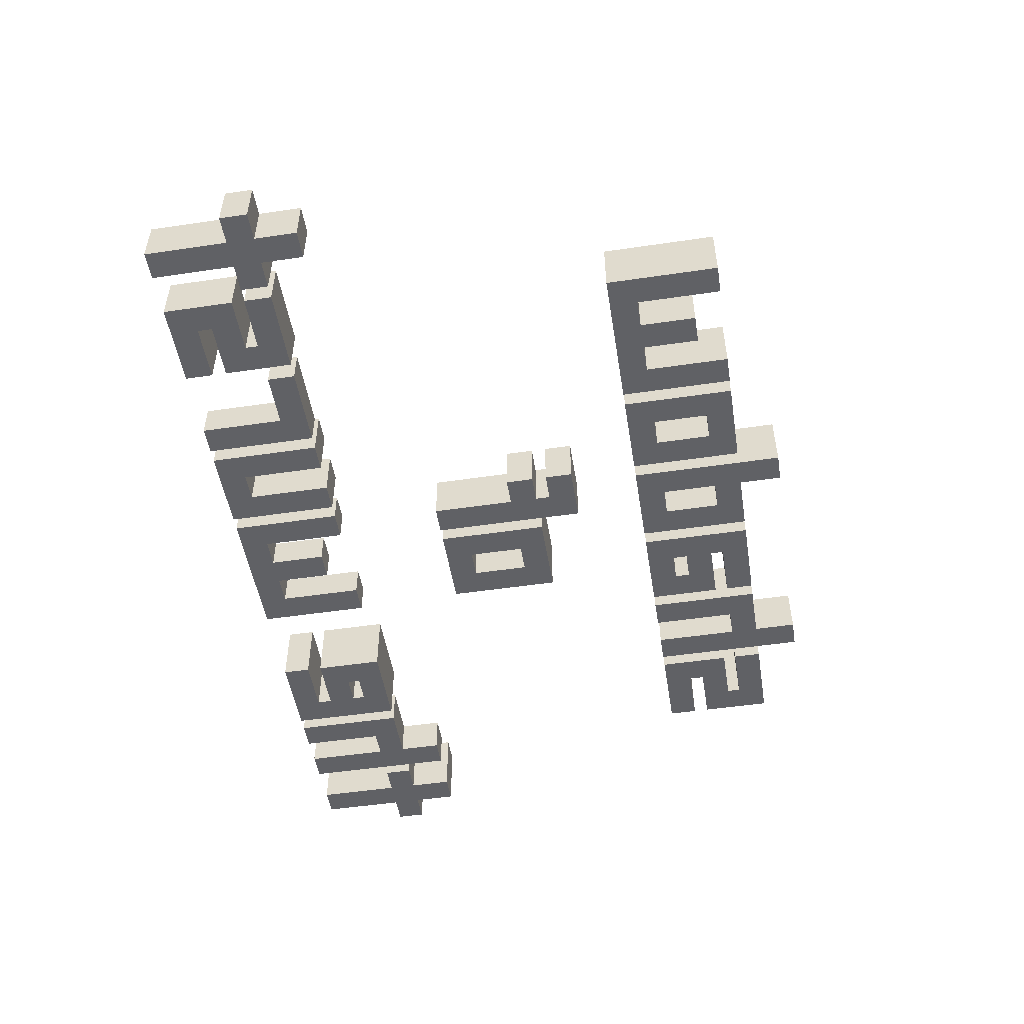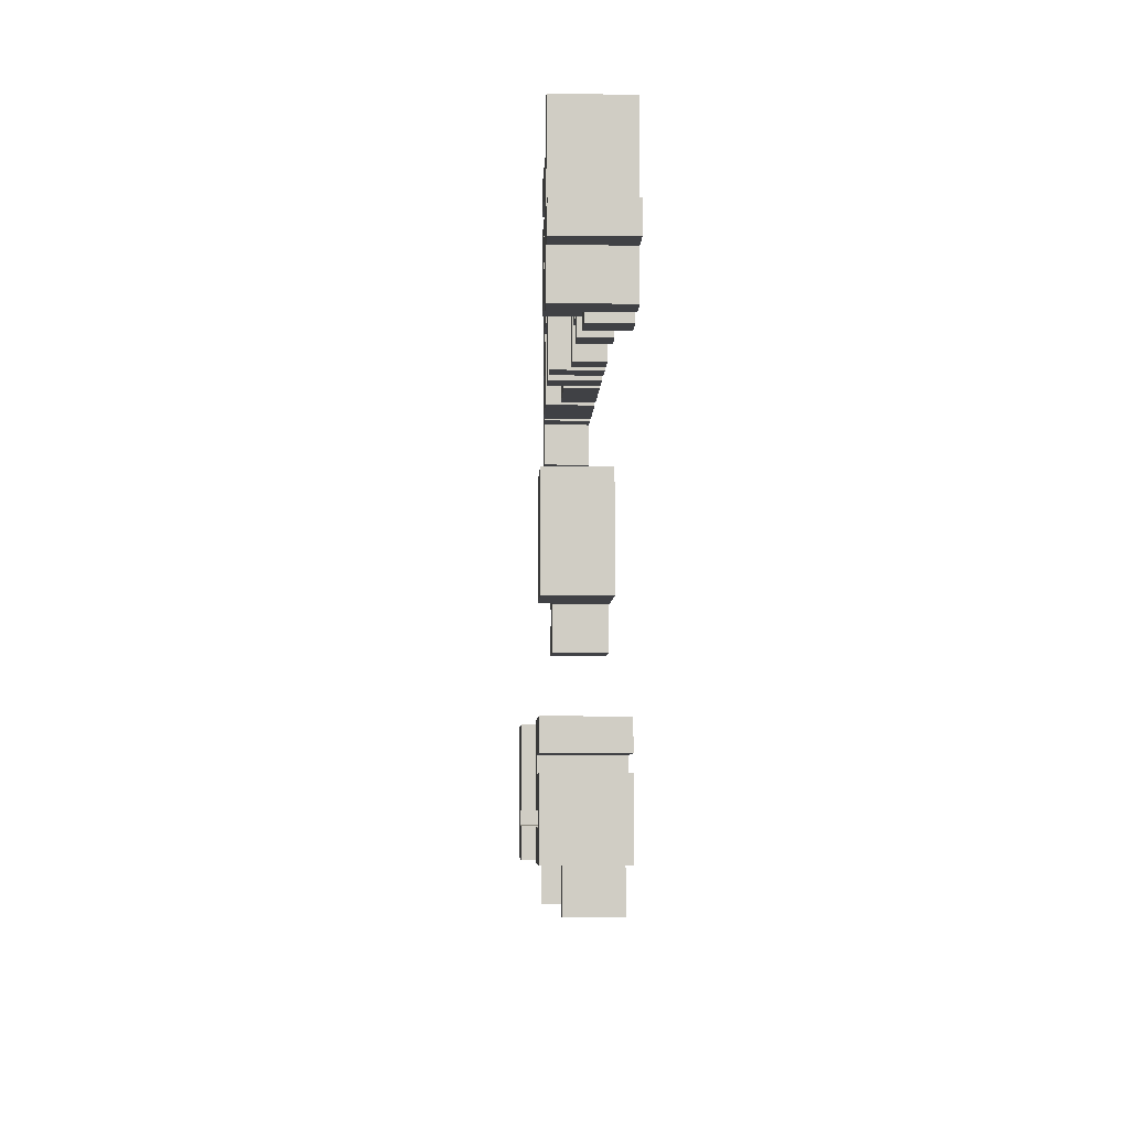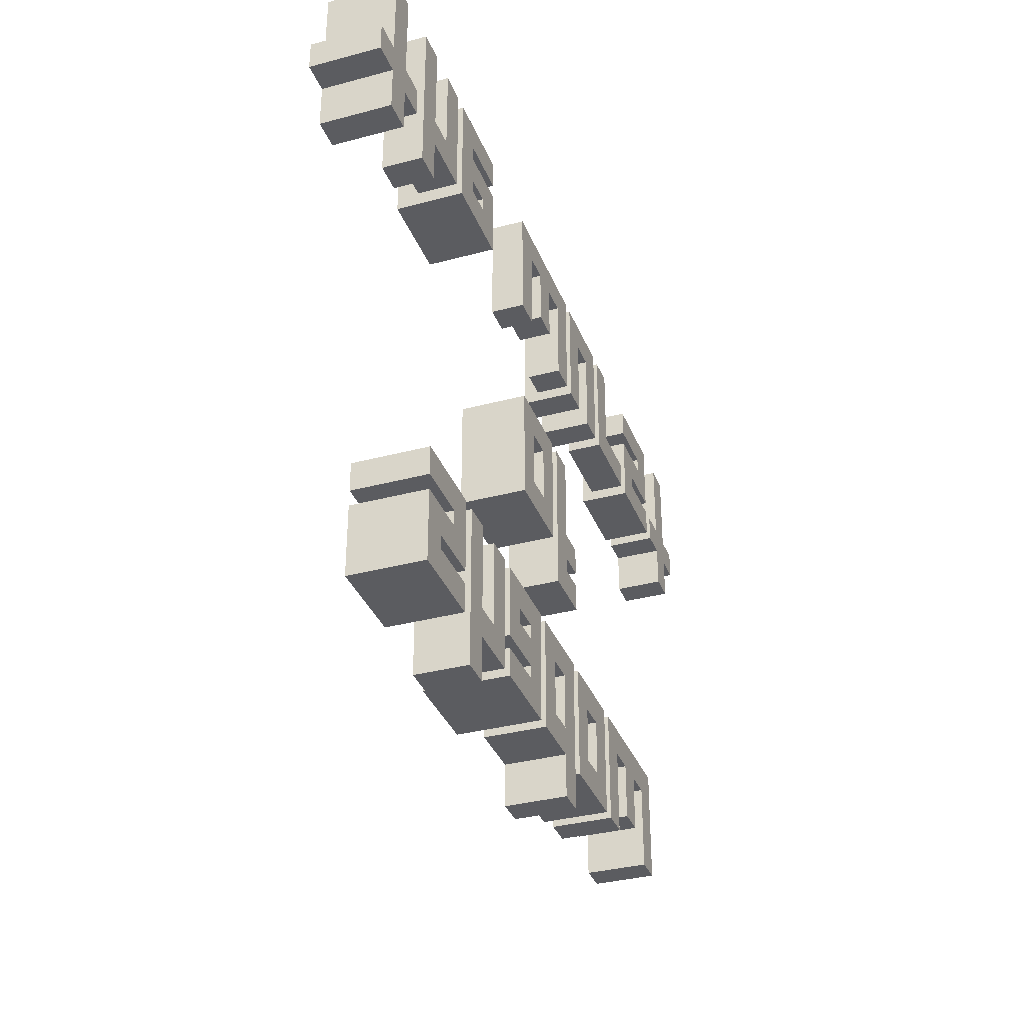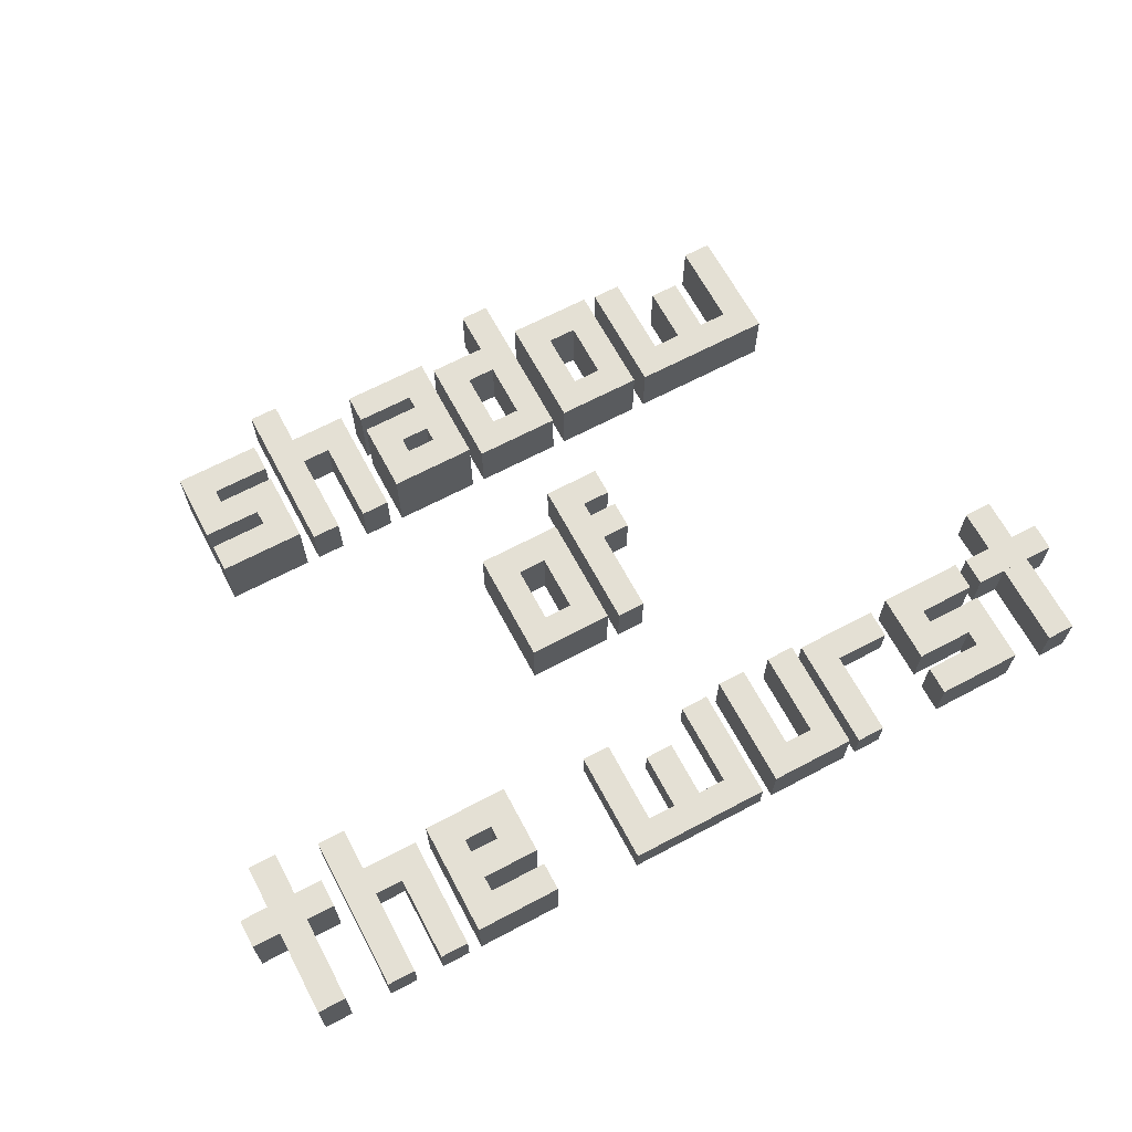
<metadata>
{"format":"obj","ext":"obj","renderer":"f3d","projection":"perspective","resolution":1024,"background":"white","views":[{"elev":-50.3,"azim":99.2,"up":"+Y"},{"elev":-5.8,"azim":-92.1,"up":"+Z"},{"elev":-34.6,"azim":-70.3,"up":"+Z"},{"elev":66.1,"azim":-28.0,"up":"+Y"}]}
</metadata>
<code>
v  2.328 -0.241 1.128
v  2.328 -0.241 0.8722
v  2.494 -0.241 0.8722
v  2.494 -0.241 1.128
v  2.661 -0.241 1.128
v  2.661 -0.241 1.294
v  2.161 -0.241 1.128
v  2.161 -0.241 1.294
v  2.494 -0.241 1.294
v  2.494 -0.241 1.794
v  2.328 -0.241 1.794
v  2.328 -0.241 1.294
v  -2.494 -0.233 1.128
v  -2.494 -0.233 0.8722
v  -2.328 -0.233 0.8722
v  -2.328 -0.233 1.128
v  -2.161 -0.233 1.128
v  -2.161 -0.233 1.294
v  -2.661 -0.233 1.128
v  -2.661 -0.233 1.294
v  -2.328 -0.233 1.294
v  -2.328 -0.233 1.794
v  -2.494 -0.233 1.794
v  -2.494 -0.233 1.294
v  -1.583 -0.241 1.128
v  -1.583 -0.241 1.794
v  -1.75 -0.241 1.794
v  -1.75 -0.241 1.294
v  -1.917 -0.241 1.128
v  -1.917 -0.241 1.294
v  -1.917 -0.241 1.794
v  -2.083 -0.241 1.794
v  -2.083 -0.241 0.8722
v  -1.917 -0.241 0.8722
v  -1.861 -0.241 -1.539
v  -1.361 -0.241 -1.539
v  -1.361 -0.241 -1.372
v  -1.694 -0.241 -1.372
v  -1.361 -0.241 -0.8722
v  -1.861 -0.241 -0.8722
v  -1.861 -0.241 -1.039
v  -1.528 -0.241 -1.039
v  -1.361 -0.241 -1.294
v  -1.528 -0.241 -1.128
v  -1.694 -0.241 -1.294
v  -1.861 -0.241 -1.128
v  -1.339 -0.241 1.628
v  -1.006 -0.241 1.628
v  -1.006 -0.241 1.794
v  -1.506 -0.241 1.794
v  -1.506 -0.241 1.128
v  -1.339 -0.241 1.294
v  -1.339 -0.241 1.372
v  -1.172 -0.241 1.294
v  -1.006 -0.241 1.128
v  -1.172 -0.241 1.372
v  -1.006 -0.241 1.539
v  -1.339 -0.241 1.539
v  -0.7833 -0.241 -1.539
v  -0.7833 -0.241 -0.8722
v  -0.95 -0.241 -0.8722
v  -0.95 -0.241 -1.372
v  -1.117 -0.241 -1.539
v  -1.117 -0.241 -1.372
v  -1.117 -0.241 -0.8722
v  -1.283 -0.241 -0.8722
v  -1.117 -0.241 -1.794
v  -1.283 -0.241 -1.333
v  -1.283 -0.241 -1.794
v  -0.7056 -0.241 -1.294
v  -0.3722 -0.241 -1.294
v  -0.3722 -0.241 -1.128
v  -0.5389 -0.241 -1.128
v  -0.3722 -0.241 -1.372
v  -0.7056 -0.241 -1.372
v  -0.7056 -0.241 -1.539
v  -0.2056 -0.241 -1.539
v  -0.2056 -0.241 -0.8722
v  -0.3722 -0.241 -1.039
v  -0.5389 -0.241 -1.039
v  -0.7056 -0.241 -0.8722
v  -0.15 -0.241 1.628
v  -0.15 -0.241 1.294
v  0.01667 -0.241 1.294
v  0.01667 -0.241 1.628
v  0.1833 -0.241 1.628
v  0.1833 -0.241 1.128
v  0.35 -0.241 1.128
v  0.35 -0.241 1.794
v  -0.3167 -0.241 1.628
v  -0.4833 -0.241 1.794
v  -0.3167 -0.241 1.128
v  -0.4833 -0.241 1.128
v  0.7611 -0.241 1.628
v  0.7611 -0.241 1.128
v  0.9278 -0.241 1.128
v  0.9278 -0.241 1.794
v  0.5944 -0.241 1.628
v  0.4278 -0.241 1.794
v  0.5944 -0.241 1.128
v  0.4278 -0.241 1.128
v  0.95 -0.241 -0.8722
v  0.45 -0.241 -0.8722
v  0.6167 -0.241 -1.039
v  0.7833 -0.241 -1.039
v  0.95 -0.241 -1.539
v  0.7833 -0.241 -1.372
v  0.45 -0.241 -1.539
v  0.6167 -0.241 -1.372
v  1.006 -0.241 1.128
v  1.494 -0.241 1.128
v  1.494 -0.241 1.294
v  1.172 -0.241 1.294
v  1.172 -0.241 1.794
v  1.006 -0.241 1.794
v  1.694 -0.241 -1.039
v  1.694 -0.241 -1.539
v  1.861 -0.241 -1.539
v  1.861 -0.241 -0.8722
v  1.528 -0.241 -1.039
v  1.361 -0.241 -1.039
v  1.028 -0.241 -0.8722
v  1.028 -0.241 -1.539
v  1.194 -0.241 -1.539
v  1.194 -0.241 -1.039
v  1.528 -0.241 -1.372
v  1.361 -0.241 -1.372
v  1.583 -0.241 1.128
v  2.083 -0.241 1.128
v  2.083 -0.241 1.294
v  1.75 -0.241 1.294
v  1.583 -0.241 1.539
v  1.75 -0.241 1.372
v  1.917 -0.241 1.539
v  2.083 -0.241 1.372
v  1.917 -0.241 1.628
v  2.083 -0.241 1.794
v  1.583 -0.241 1.628
v  1.583 -0.241 1.794
v  -2.328 0.17 1.794
v  -2.494 0.17 1.794
v  -2.328 0.17 1.294
v  -2.161 0.17 1.294
v  -2.161 0.17 1.128
v  -2.328 0.17 1.128
v  -2.328 0.17 0.8722
v  -2.494 0.17 0.8722
v  -2.494 0.17 1.128
v  -2.661 0.17 1.128
v  -2.661 0.17 1.294
v  -2.494 0.17 1.294
v  -1.917 -0.01119 1.794
v  -2.083 -0.01119 1.794
v  -1.917 -0.01119 1.294
v  -1.75 -0.01119 1.294
v  -1.75 -0.01119 1.794
v  -1.583 -0.01119 1.794
v  -1.583 -0.01119 1.128
v  -1.917 -0.01119 1.128
v  -1.917 -0.01119 0.8722
v  -2.083 -0.01119 0.8722
v  -1.339 0.1464 1.372
v  -1.172 0.1464 1.372
v  -1.339 0.1464 1.294
v  -1.172 0.1464 1.294
v  -1.006 0.1464 1.794
v  -1.506 0.1464 1.794
v  -1.006 0.1464 1.628
v  -1.339 0.1464 1.628
v  -1.339 0.1464 1.539
v  -1.006 0.1464 1.539
v  -1.006 0.1464 1.128
v  -1.506 0.1464 1.128
v  0.35 -0.0476 1.794
v  -0.4833 -0.0476 1.794
v  0.35 -0.0476 1.128
v  0.1833 -0.0476 1.128
v  0.1833 -0.0476 1.628
v  0.01667 -0.0476 1.628
v  0.01667 -0.0476 1.294
v  -0.15 -0.0476 1.294
v  -0.15 -0.0476 1.628
v  -0.3167 -0.0476 1.628
v  -0.3167 -0.0476 1.128
v  -0.4833 -0.0476 1.128
v  0.9278 0.06726 1.794
v  0.4278 0.06726 1.794
v  0.9278 0.06726 1.128
v  0.7611 0.06726 1.128
v  0.7611 0.06726 1.628
v  0.5944 0.06726 1.628
v  0.5944 0.06726 1.128
v  0.4278 0.06726 1.128
v  1.172 -0.03283 1.794
v  1.006 -0.03283 1.794
v  1.172 -0.03283 1.294
v  1.494 -0.03283 1.294
v  1.494 -0.03283 1.128
v  1.006 -0.03283 1.128
v  2.083 0.05521 1.794
v  1.583 0.05521 1.794
v  2.083 0.05521 1.372
v  1.75 0.05521 1.372
v  1.75 0.05521 1.294
v  2.083 0.05521 1.294
v  2.083 0.05521 1.128
v  1.583 0.05521 1.128
v  1.583 0.05521 1.539
v  1.917 0.05521 1.539
v  1.917 0.05521 1.628
v  1.583 0.05521 1.628
v  2.494 0.04204 1.794
v  2.328 0.04204 1.794
v  2.494 0.04204 1.294
v  2.661 0.04204 1.294
v  2.661 0.04204 1.128
v  2.494 0.04204 1.128
v  2.494 0.04204 0.8722
v  2.328 0.04204 0.8722
v  2.328 0.04204 1.128
v  2.161 0.04204 1.128
v  2.161 0.04204 1.294
v  2.328 0.04204 1.294
v  -1.361 0.1835 -0.8722
v  -1.861 0.1835 -0.8722
v  -1.361 0.1835 -1.294
v  -1.694 0.1835 -1.294
v  -1.694 0.1835 -1.372
v  -1.361 0.1835 -1.372
v  -1.361 0.1835 -1.539
v  -1.861 0.1835 -1.539
v  -1.861 0.1835 -1.128
v  -1.528 0.1835 -1.128
v  -1.528 0.1835 -1.039
v  -1.861 0.1835 -1.039
v  -1.117 0.05817 -0.8722
v  -1.283 0.05817 -0.8722
v  -1.117 0.05817 -1.372
v  -0.95 0.05817 -1.372
v  -0.95 0.05817 -0.8722
v  -0.7833 0.05817 -0.8722
v  -0.7833 0.05817 -1.539
v  -1.117 0.05817 -1.539
v  -1.117 0.05817 -1.794
v  -1.283 0.05817 -1.794
v  -1.283 0.05817 -1.333
v  -0.5389 0.241 -1.039
v  -0.3722 0.241 -1.039
v  -0.5389 0.241 -1.128
v  -0.3722 0.241 -1.128
v  -0.2056 0.241 -0.8722
v  -0.7056 0.241 -0.8722
v  -0.2056 0.241 -1.539
v  -0.7056 0.241 -1.539
v  -0.7056 0.241 -1.372
v  -0.3722 0.241 -1.372
v  -0.3722 0.241 -1.294
v  -0.7056 0.241 -1.294
v  0.03889 0.1142 -1.039
v  0.2056 0.1142 -1.039
v  0.2056 -0.241 -1.039
v  0.03889 -0.241 -1.039
v  0.03889 0.1142 -1.372
v  0.03889 -0.241 -1.372
v  0.2056 0.1142 -1.372
v  0.2056 -0.241 -1.372
v  0.3722 0.1142 -0.8722
v  -0.1278 0.1142 -0.8722
v  -0.1278 -0.241 -0.8722
v  0.3722 -0.241 -0.8722
v  0.3722 0.1142 -1.794
v  0.3722 -0.241 -1.794
v  0.2056 0.1142 -1.794
v  0.2056 -0.241 -1.794
v  0.2056 0.1142 -1.539
v  0.2056 -0.241 -1.539
v  -0.1278 0.1142 -1.539
v  -0.1278 -0.241 -1.539
v  0.6167 0.142 -1.039
v  0.7833 0.142 -1.039
v  0.6167 0.142 -1.372
v  0.7833 0.142 -1.372
v  0.95 0.142 -0.8722
v  0.45 0.142 -0.8722
v  0.95 0.142 -1.539
v  0.45 0.142 -1.539
v  1.861 0.1123 -0.8722
v  1.028 0.1123 -0.8722
v  1.861 0.1123 -1.539
v  1.694 0.1123 -1.539
v  1.694 0.1123 -1.039
v  1.528 0.1123 -1.039
v  1.528 0.1123 -1.372
v  1.361 0.1123 -1.372
v  1.361 0.1123 -1.039
v  1.194 0.1123 -1.039
v  1.194 0.1123 -1.539
v  1.028 0.1123 -1.539
v  0.03889 -0.241 0.4611
v  -0.4611 -0.241 0.4611
v  -0.2944 -0.241 0.2944
v  -0.1278 -0.241 0.2944
v  0.03889 -0.241 -0.2056
v  -0.1278 -0.241 -0.03889
v  -0.4611 -0.241 -0.2056
v  -0.2944 -0.241 -0.03889
v  0.2833 -0.241 -0.2056
v  0.45 -0.241 -0.2056
v  0.45 -0.241 -0.03889
v  0.2833 -0.241 -0.03889
v  0.2833 -0.241 0.4611
v  0.1167 -0.241 0.4611
v  0.1167 -0.241 -0.4611
v  0.2833 -0.241 -0.2944
v  0.45 -0.241 -0.4611
v  0.45 -0.241 -0.2944
v  -0.2944 0.1406 0.2944
v  -0.1278 0.1406 0.2944
v  -0.2944 0.1406 -0.03889
v  -0.1278 0.1406 -0.03889
v  0.03889 0.1406 0.4611
v  -0.4611 0.1406 0.4611
v  0.03889 0.1406 -0.2056
v  -0.4611 0.1406 -0.2056
v  0.2833 0.05981 0.4611
v  0.1167 0.05981 0.4611
v  0.2833 0.05981 -0.03889
v  0.45 0.05981 -0.03889
v  0.45 0.05981 -0.2056
v  0.2833 0.05981 -0.2056
v  0.2833 0.05981 -0.2944
v  0.45 0.05981 -0.2944
v  0.45 0.05981 -0.4611
v  0.1167 0.05981 -0.4611
g default
f 1 2 3 4
f 4 5 6 1
f 7 1 6 8
f 9 10 11 12
f 13 14 15 16
f 16 17 18 13
f 19 13 18 20
f 21 22 23 24
f 25 26 27 28
f 29 25 28 30
f 30 31 32 29
f 29 32 33 34
f 35 36 37 38
f 39 40 41 42
f 43 39 42 44
f 45 43 44 46
f 38 45 46 35
f 47 48 49 50
f 50 51 52 53
f 54 52 51 55
f 56 54 55 57
f 53 56 57 58
f 50 53 58 47
f 59 60 61 62
f 63 59 62 64
f 64 65 66 63
f 67 63 66 68
f 69 67 68
f 70 71 72 73
f 74 75 76 77
f 74 77 78 71
f 72 71 78 79
f 80 79 78 81
f 73 80 81 70
f 82 83 84 85
f 86 87 88 89
f 85 86 89 82
f 90 82 89 91
f 92 90 91 93
f 94 95 96 97
f 98 94 97 99
f 100 98 99 101
f 102 103 104 105
f 106 102 105 107
f 108 106 107 109
f 108 109 104 103
f 110 111 112 113
f 110 113 114 115
f 116 117 118 119
f 120 116 119 121
f 122 123 124 125
f 119 122 125 121
f 126 120 121 127
f 128 129 130 131
f 132 128 131 133
f 134 132 133 135
f 136 134 135 137
f 138 136 137 139
f 140 141 23 22
f 142 140 22 21
f 143 142 21 18
f 144 143 18 17
f 145 144 17 16
f 146 145 16 15
f 147 146 15 14
f 148 147 14 13
f 149 148 13 19
f 150 149 19 20
f 141 151 24 23
f 151 150 20 24
f 145 146 147 148
f 148 149 150 145
f 145 150 143 144
f 142 151 141 140
f 152 153 32 31
f 154 152 31 30
f 155 154 30 28
f 156 155 28 27
f 157 156 27 26
f 158 157 26 25
f 159 158 25 29
f 160 159 29 34
f 153 161 33 32
f 161 160 34 33
f 155 156 157 158
f 159 160 161 154
f 161 153 152 154
f 158 159 154 155
f 162 163 56 53
f 164 162 53 52
f 163 165 54 56
f 165 164 52 54
f 166 167 50 49
f 168 166 49 48
f 169 168 48 47
f 170 169 47 58
f 171 170 58 57
f 172 171 57 55
f 167 173 51 50
f 173 172 55 51
f 172 173 164 165
f 171 172 165 163
f 170 171 163 162
f 162 164 173 170
f 170 173 167 169
f 168 169 167 166
f 174 175 91 89
f 176 174 89 88
f 177 176 88 87
f 178 177 87 86
f 179 178 86 85
f 180 179 85 84
f 181 180 84 83
f 182 181 83 82
f 183 182 82 90
f 184 183 90 92
f 175 185 93 91
f 185 184 92 93
f 183 184 185 175
f 174 176 177 178
f 175 174 178 179
f 179 180 181 182
f 175 179 182 183
f 186 187 99 97
f 188 186 97 96
f 189 188 96 95
f 190 189 95 94
f 191 190 94 98
f 192 191 98 100
f 187 193 101 99
f 193 192 100 101
f 191 192 193 187
f 186 188 189 190
f 187 186 190 191
f 194 195 115 114
f 196 194 114 113
f 197 196 113 112
f 198 197 112 111
f 195 199 110 115
f 199 198 111 110
f 199 195 194 196
f 198 199 196 197
f 200 201 139 137
f 202 200 137 135
f 203 202 135 133
f 204 203 133 131
f 205 204 131 130
f 206 205 130 129
f 207 206 129 128
f 208 207 128 132
f 209 208 132 134
f 210 209 134 136
f 201 211 138 139
f 211 210 136 138
f 204 205 206 207
f 203 204 207 208
f 202 203 208 209
f 200 202 209 210
f 200 210 211 201
f 212 213 11 10
f 214 212 10 9
f 215 214 9 6
f 216 215 6 5
f 217 216 5 4
f 218 217 4 3
f 219 218 3 2
f 220 219 2 1
f 221 220 1 7
f 222 221 7 8
f 213 223 12 11
f 223 222 8 12
f 217 218 219 220
f 220 221 222 217
f 217 222 215 216
f 214 223 213 212
f 224 225 40 39
f 226 224 39 43
f 227 226 43 45
f 228 227 45 38
f 229 228 38 37
f 230 229 37 36
f 231 230 36 35
f 232 231 35 46
f 233 232 46 44
f 234 233 44 42
f 225 235 41 40
f 235 234 42 41
f 228 229 230 231
f 227 228 231 232
f 234 235 225 224
f 233 234 224 226
f 232 233 226 227
f 236 237 66 65
f 238 236 65 64
f 239 238 64 62
f 240 239 62 61
f 241 240 61 60
f 242 241 60 59
f 243 242 59 63
f 244 243 63 67
f 245 244 67 69
f 237 246 68 66
f 246 245 69 68
f 243 244 245 246
f 246 237 236 238
f 239 240 241 242
f 238 239 242 246
f 243 246 242
f 247 248 79 80
f 249 247 80 73
f 248 250 72 79
f 250 249 73 72
f 251 252 81 78
f 253 251 78 77
f 254 253 77 76
f 255 254 76 75
f 256 255 75 74
f 257 256 74 71
f 252 258 70 81
f 258 257 71 70
f 253 254 255 256
f 251 253 256 250
f 256 257 250
f 251 250 248 252
f 252 248 247 258
f 258 247 249 257
f 250 257 249
f 259 260 261 262
f 263 259 262 264
f 260 265 266 261
f 265 263 264 266
f 267 268 269 270
f 271 267 270 272
f 273 271 272 274
f 275 273 274 276
f 277 275 276 278
f 269 268 277 278
f 279 280 105 104
f 281 279 104 109
f 280 282 107 105
f 282 281 109 107
f 283 284 103 102
f 285 283 102 106
f 284 286 108 103
f 286 285 106 108
f 280 279 284 283
f 282 280 283 285
f 286 284 279 281
f 285 286 281 282
f 287 288 122 119
f 289 287 119 118
f 290 289 118 117
f 291 290 117 116
f 292 291 116 120
f 293 292 120 126
f 294 293 126 127
f 295 294 127 121
f 296 295 121 125
f 297 296 125 124
f 288 298 123 122
f 298 297 124 123
f 292 293 294 295
f 296 297 298 288
f 295 296 288 292
f 287 289 290 291
f 288 287 291 292
f 9 12 8 6
f 21 24 20 18
f 142 143 150 151
f 214 215 222 223
f 299 300 301 302
f 303 299 302 304
f 305 303 304 306
f 305 306 301 300
f 307 308 309 310
f 310 311 312 313
f 307 310 313 314
f 313 315 316 314
f 317 318 302 301
f 319 317 301 306
f 318 320 304 302
f 320 319 306 304
f 321 322 300 299
f 323 321 299 303
f 322 324 305 300
f 324 323 303 305
f 318 317 322 321
f 320 318 321 323
f 324 322 317 319
f 323 324 319 320
f 325 326 312 311
f 327 325 311 310
f 328 327 310 309
f 329 328 309 308
f 330 329 308 307
f 331 330 307 314
f 332 331 314 316
f 333 332 316 315
f 326 334 313 312
f 334 333 315 313
f 331 332 333 334
f 330 331 334 327
f 334 326 325 327
f 329 330 327 328
f 271 273 275 265
f 267 271 265 260
f 260 259 268 267
f 268 259 263 277
f 263 265 275 277
f 276 274 272 266
f 266 272 270 261
f 261 270 269 262
f 276 266 264 278
f 264 262 269 278

</code>
